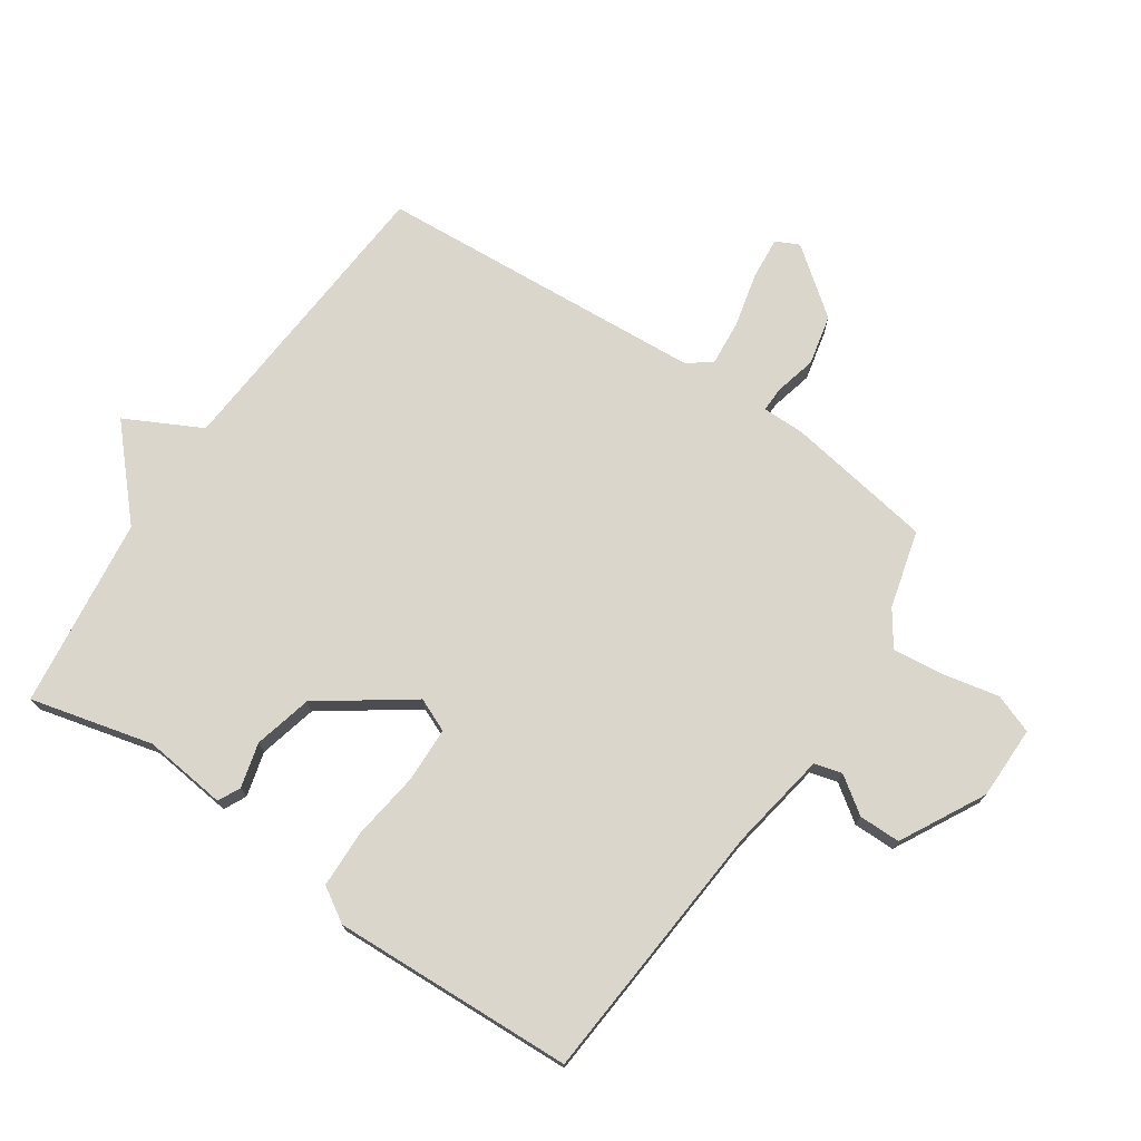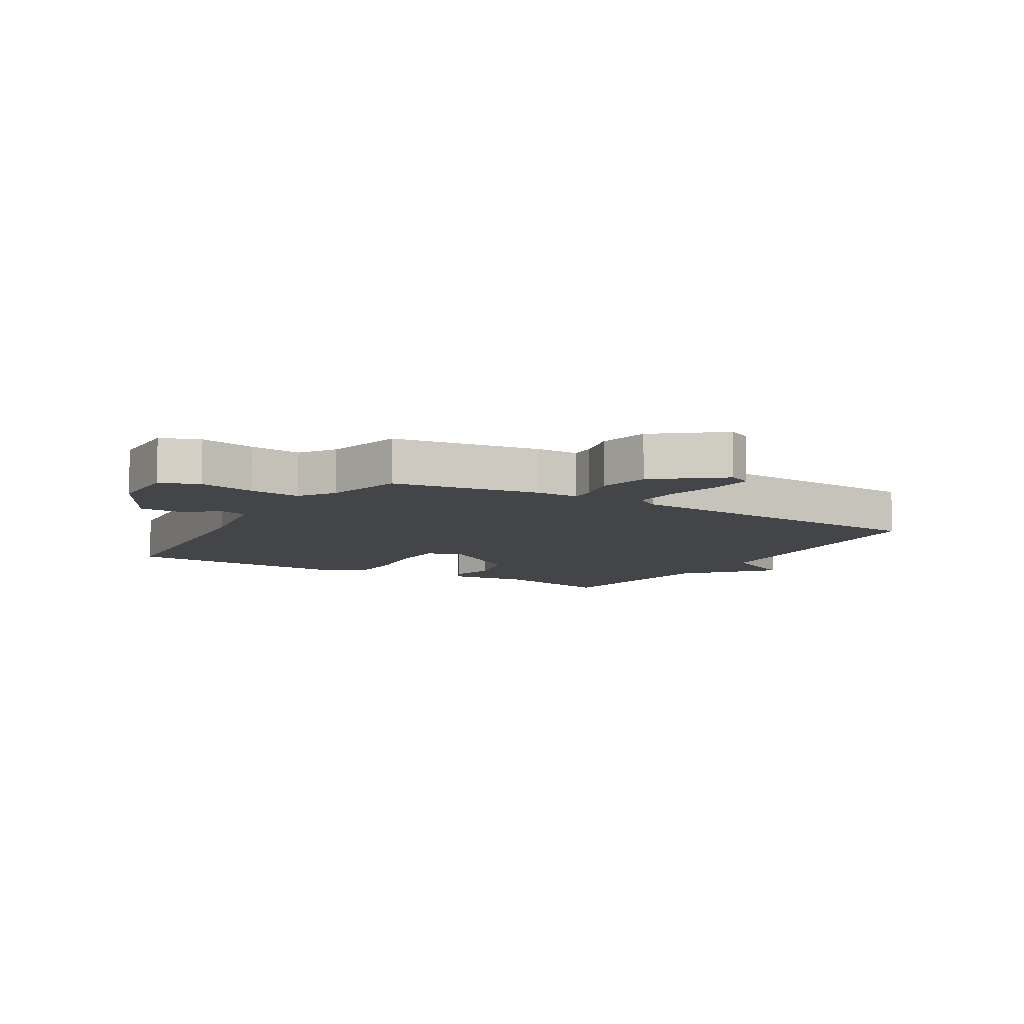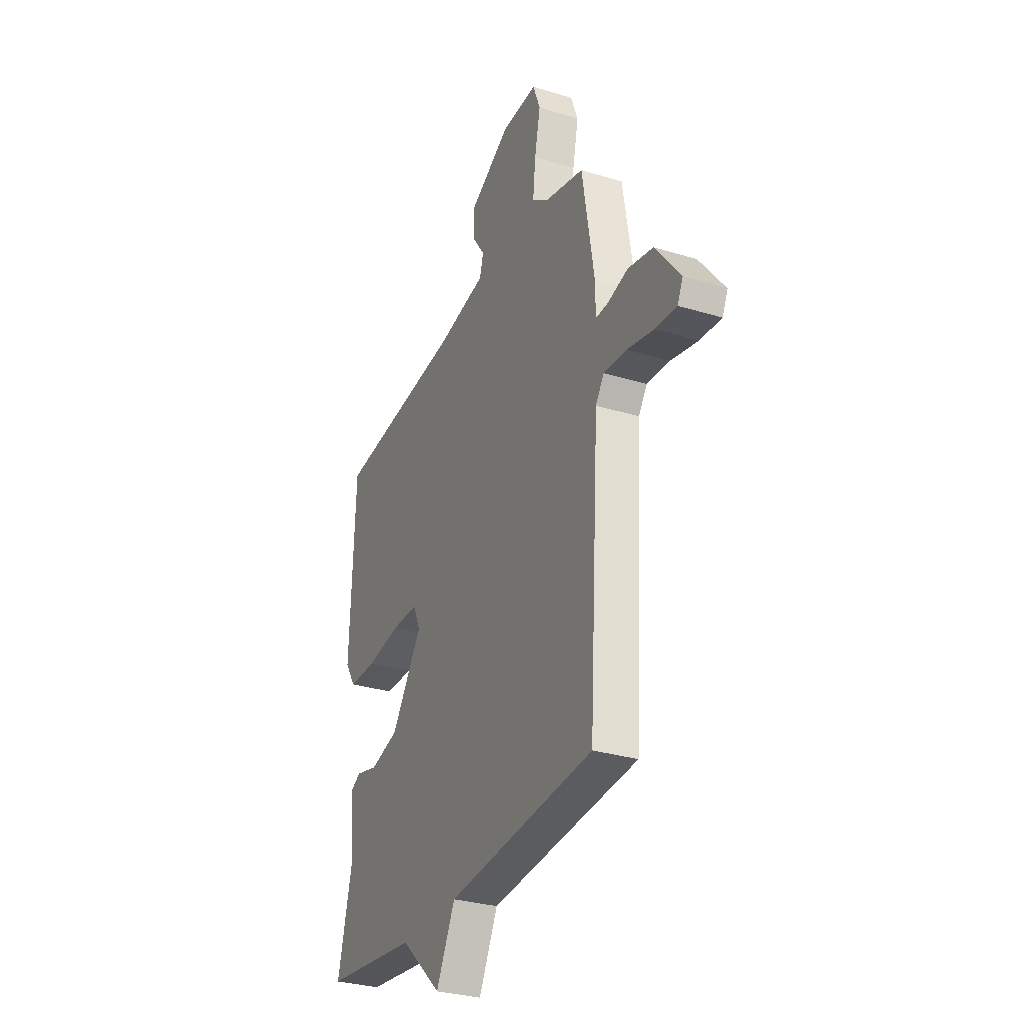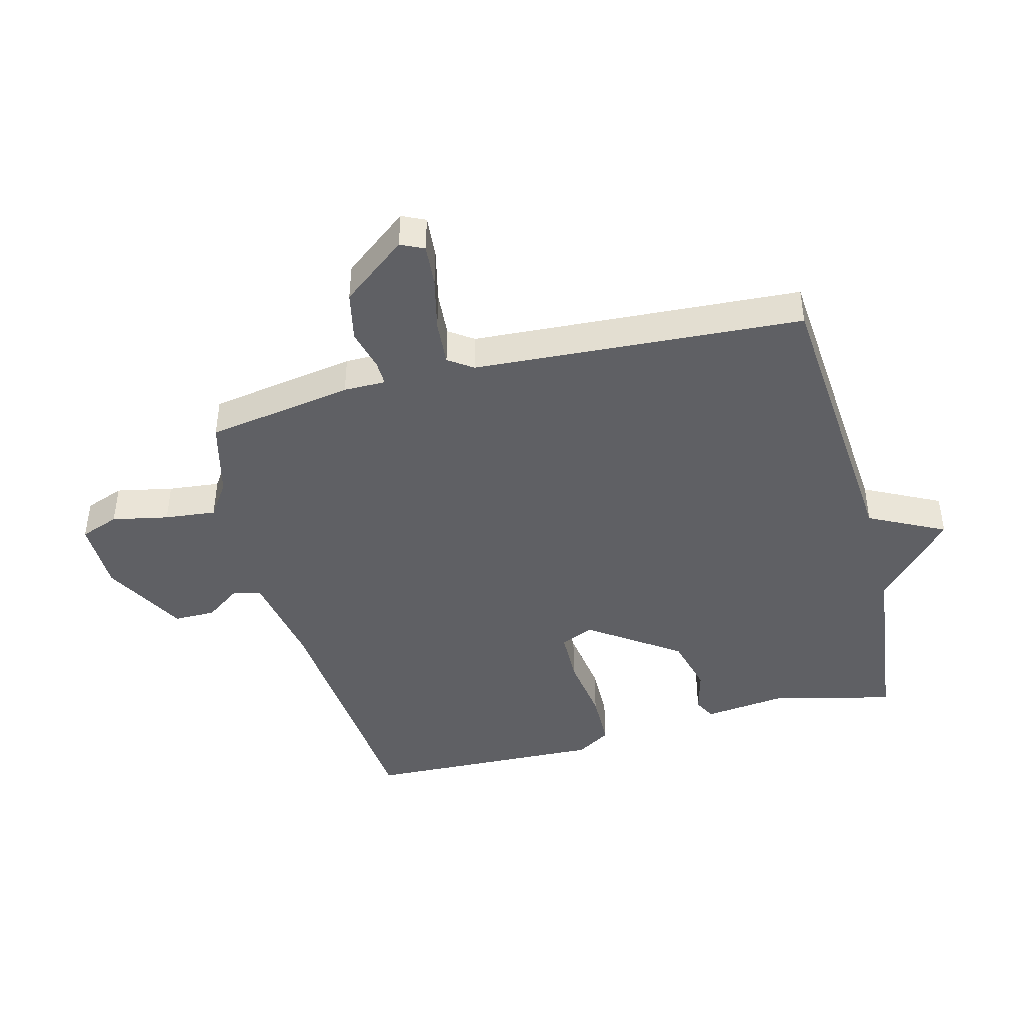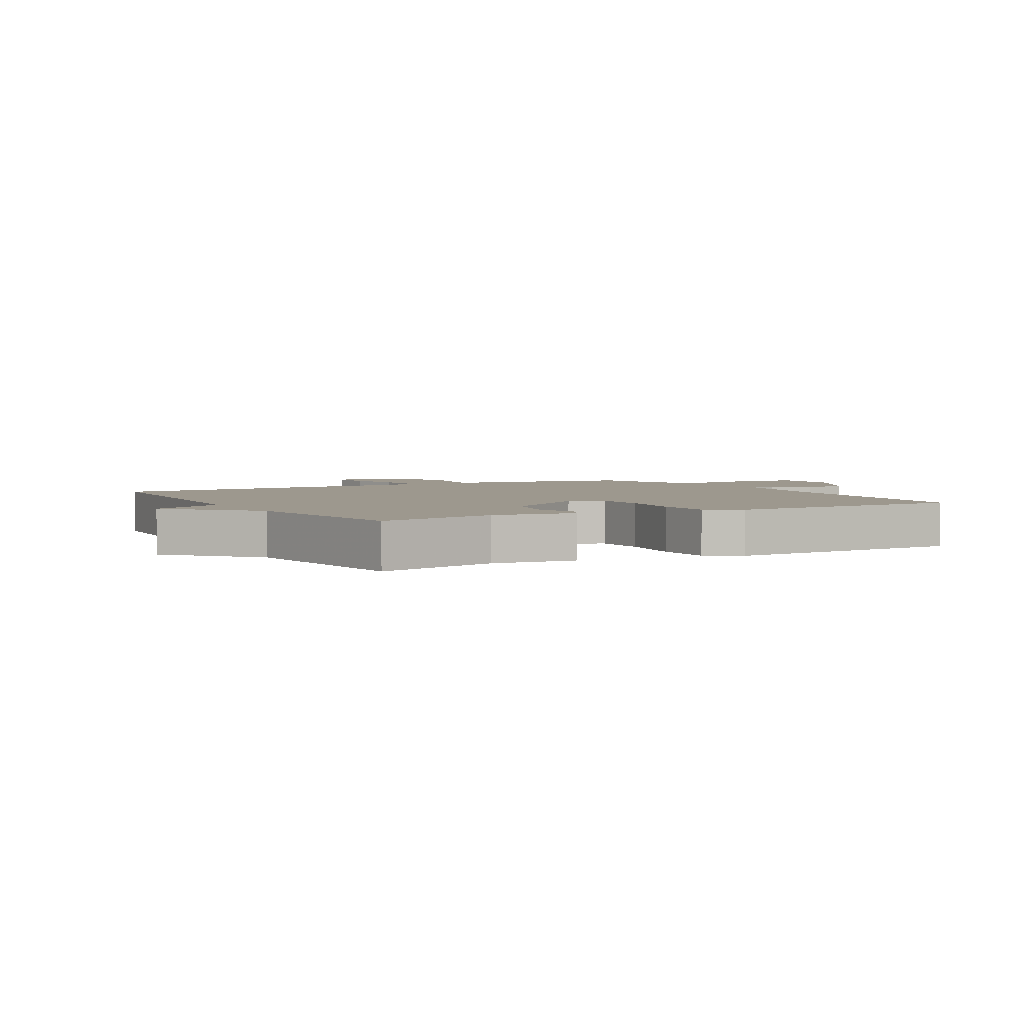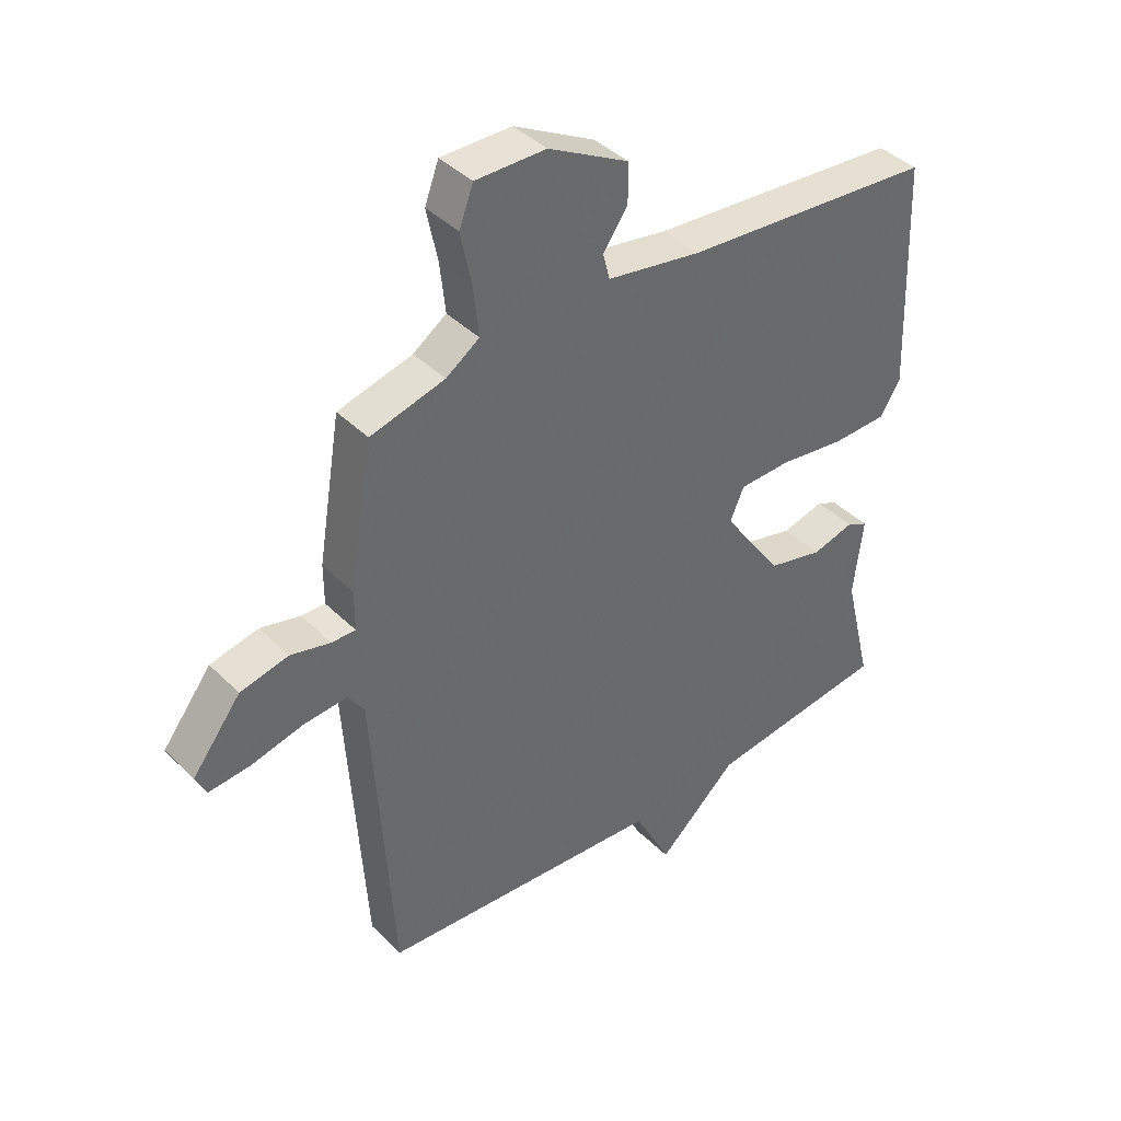
<metadata>
{"format":"obj","ext":"obj","renderer":"f3d","projection":"perspective","resolution":1024,"background":"white","views":[{"elev":73.8,"azim":-56.1,"up":"+Y"},{"elev":-8.7,"azim":59.1,"up":"+Y"},{"elev":-30.7,"azim":66.3,"up":"+Z"},{"elev":-43.3,"azim":104.6,"up":"+Y"},{"elev":3.2,"azim":-119.5,"up":"+Y"},{"elev":40.7,"azim":140.0,"up":"+Z"}]}
</metadata>
<code>
v -0.5 0.07 0.5
v -0.068 0.07 0.537
v 0.093 0.07 0.565
v 0.105 0.07 0.61
v 0.063 0.07 0.669
v 0.063 0.07 0.737
v 0.2 0.07 0.811
v 0.32 0.07 0.812
v 0.344 0.07 0.748
v 0.325 0.07 0.656
v 0.316 0.07 0.572
v 0.373 0.07 0.533
v 0.5 0.07 0.5
v 0.54 0.07 0.259
v 0.54 0.07 0.19
v 0.581 0.07 0.191
v 0.649 0.07 0.208
v 0.731 0.07 0.19
v 0.814 0.07 0.083
v 0.796 0.07 0.045
v 0.726 0.07 0.051
v 0.637 0.07 0.072
v 0.562 0.07 0.078
v 0.534 0.07 0.038
v 0.5 0.07 -0.5
v 0.012 0.07 -0.538
v -0.051 0.07 -0.662
v -0.188 0.07 -0.538
v -0.5 0.07 -0.5
v -0.451 0.07 -0.3
v -0.467 0.07 -0.164
v -0.431 0.07 -0.146
v -0.358 0.07 -0.165
v -0.263 0.07 -0.141
v -0.16 0.07 0.006
v -0.184 0.07 0.061
v -0.273 0.07 0.063
v -0.385 0.07 0.047
v -0.48 0.07 0.049
v -0.515 0.07 0.105
v -0.5 0 0.5
v -0.068 0 0.537
v 0.093 0 0.565
v 0.105 0 0.61
v 0.063 0 0.669
v 0.063 0 0.737
v 0.2 0 0.811
v 0.32 0 0.812
v 0.344 0 0.748
v 0.325 0 0.656
v 0.316 0 0.572
v 0.373 0 0.533
v 0.5 0 0.5
v 0.54 0 0.259
v 0.54 0 0.19
v 0.581 0 0.191
v 0.649 0 0.208
v 0.731 0 0.19
v 0.814 0 0.083
v 0.796 0 0.045
v 0.726 0 0.051
v 0.637 0 0.072
v 0.562 0 0.078
v 0.534 0 0.038
v 0.5 0 -0.5
v 0.012 0 -0.538
v -0.051 0 -0.662
v -0.188 0 -0.538
v -0.5 0 -0.5
v -0.451 0 -0.3
v -0.467 0 -0.164
v -0.431 0 -0.146
v -0.358 0 -0.165
v -0.263 0 -0.141
v -0.16 0 0.006
v -0.184 0 0.061
v -0.273 0 0.063
v -0.385 0 0.047
v -0.48 0 0.049
v -0.515 0 0.105
f 40 1 2
f 39 40 2
f 38 39 2
f 37 38 2
f 36 37 2 3
f 35 36 3
f 30 31 32 33
f 30 33 34
f 29 30 34
f 28 29 34
f 28 34 35
f 27 28 35
f 26 27 35
f 26 35 3
f 25 26 3
f 24 25 3
f 20 21 22
f 19 20 22
f 18 19 22
f 17 18 22
f 16 17 22
f 15 16 22 23
f 12 13 14 15
f 24 3 4
f 23 24 4
f 15 23 4
f 12 15 4
f 11 12 4
f 8 9 10
f 8 10 11
f 7 8 11
f 6 7 11
f 5 6 11
f 4 5 11
f 42 41 80
f 42 80 79
f 42 79 78
f 42 78 77
f 43 42 77 76
f 43 76 75
f 73 72 71 70
f 74 73 70
f 74 70 69
f 74 69 68
f 75 74 68
f 75 68 67
f 75 67 66
f 43 75 66
f 43 66 65
f 43 65 64
f 62 61 60
f 62 60 59
f 62 59 58
f 62 58 57
f 62 57 56
f 63 62 56 55
f 55 54 53 52
f 44 43 64
f 44 64 63
f 44 63 55
f 44 55 52
f 44 52 51
f 50 49 48
f 51 50 48
f 51 48 47
f 51 47 46
f 51 46 45
f 51 45 44
f 1 41 42 2
f 2 42 43 3
f 3 43 44 4
f 4 44 45 5
f 5 45 46 6
f 6 46 47 7
f 7 47 48 8
f 8 48 49 9
f 9 49 50 10
f 10 50 51 11
f 11 51 52 12
f 12 52 53 13
f 13 53 54 14
f 14 54 55 15
f 15 55 56 16
f 16 56 57 17
f 17 57 58 18
f 18 58 59 19
f 19 59 60 20
f 20 60 61 21
f 21 61 62 22
f 22 62 63 23
f 23 63 64 24
f 24 64 65 25
f 25 65 66 26
f 26 66 67 27
f 27 67 68 28
f 28 68 69 29
f 29 69 70 30
f 30 70 71 31
f 31 71 72 32
f 32 72 73 33
f 33 73 74 34
f 34 74 75 35
f 35 75 76 36
f 36 76 77 37
f 37 77 78 38
f 38 78 79 39
f 39 79 80 40
f 40 80 41 1

</code>
